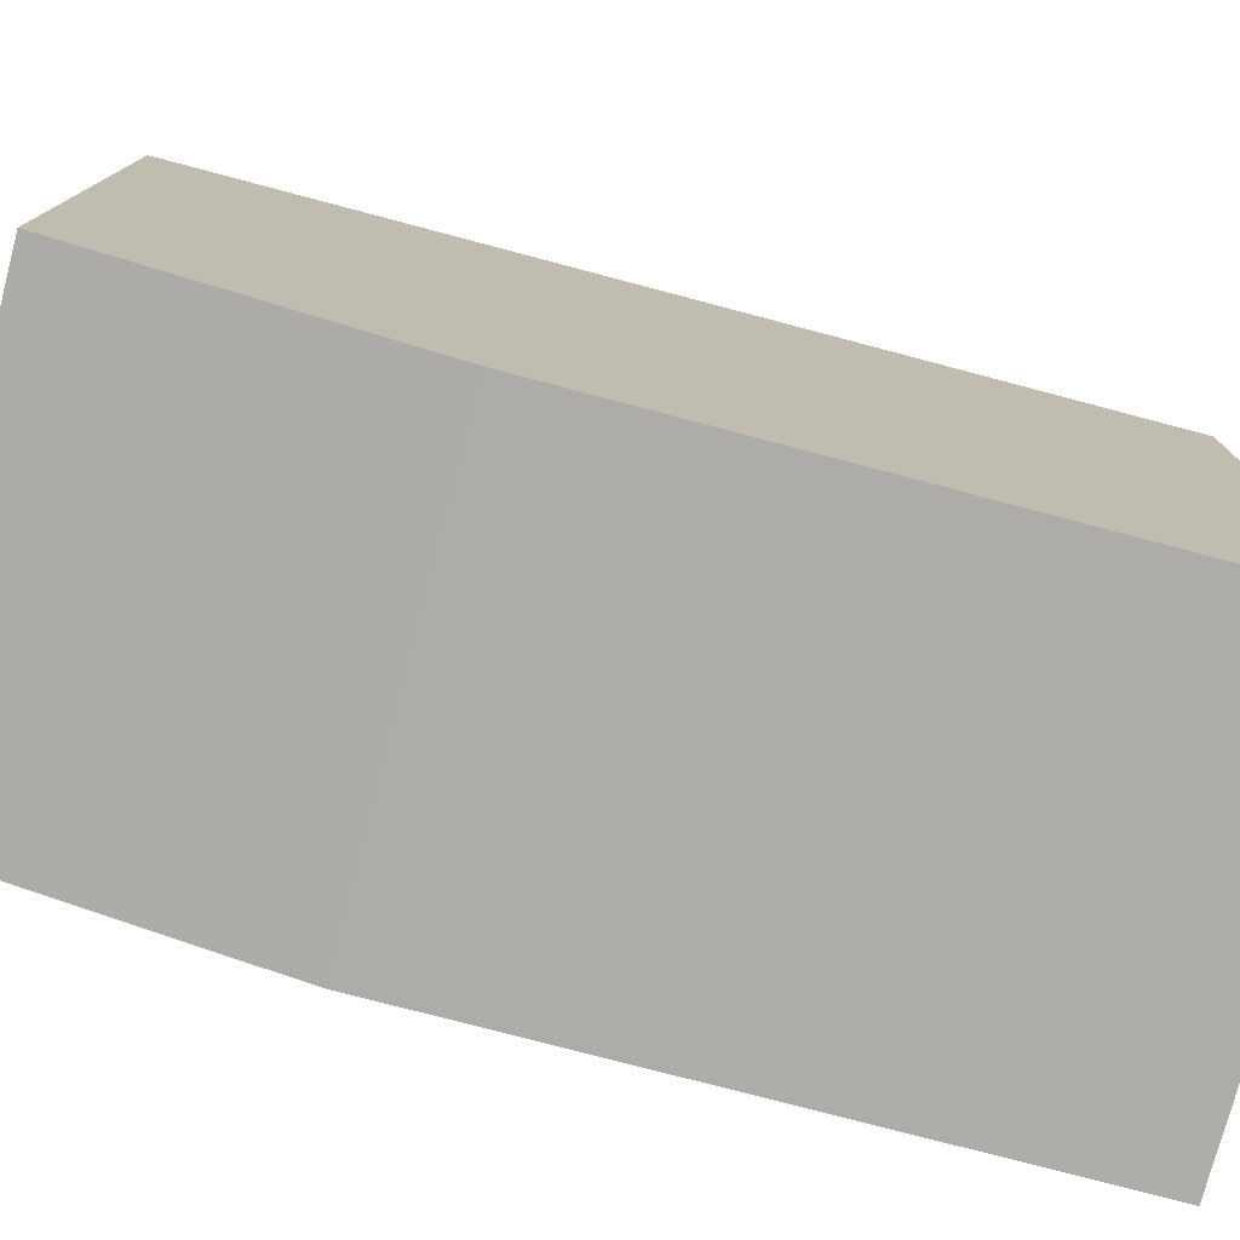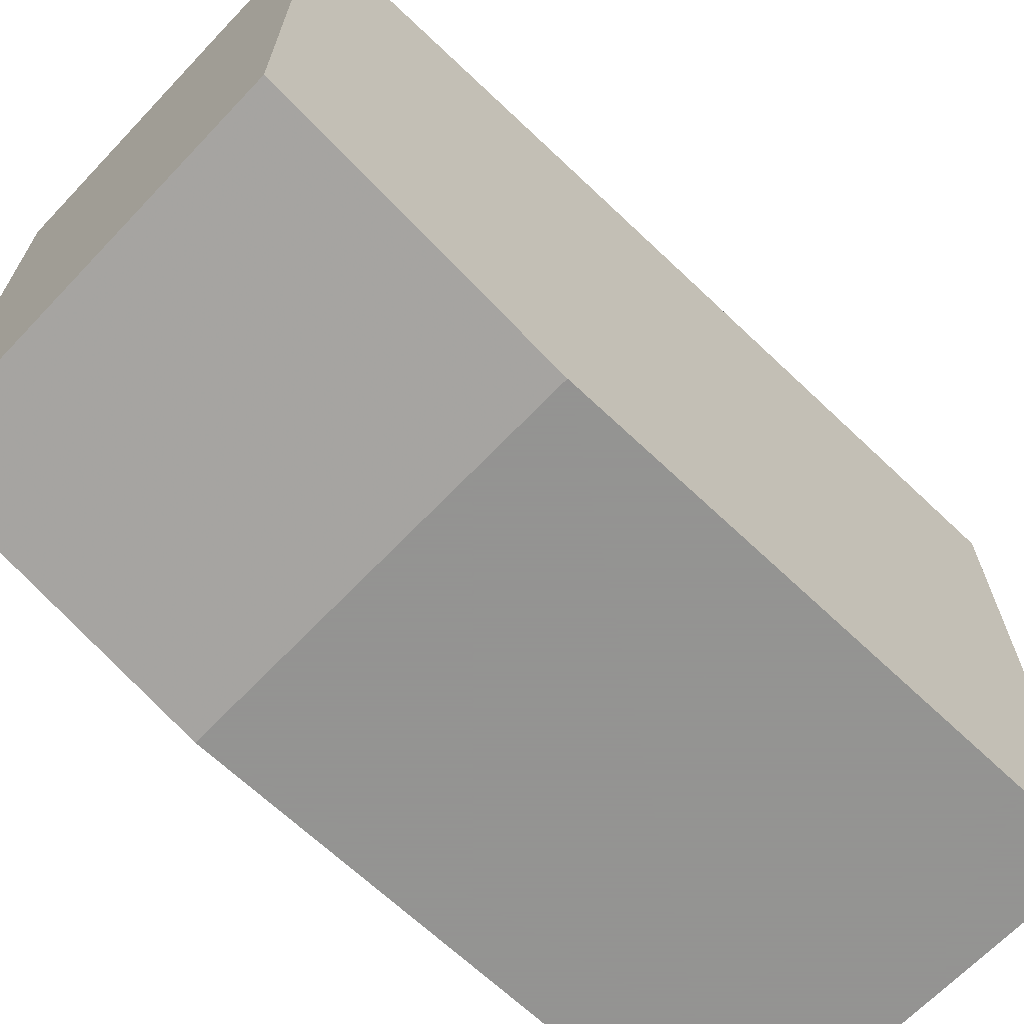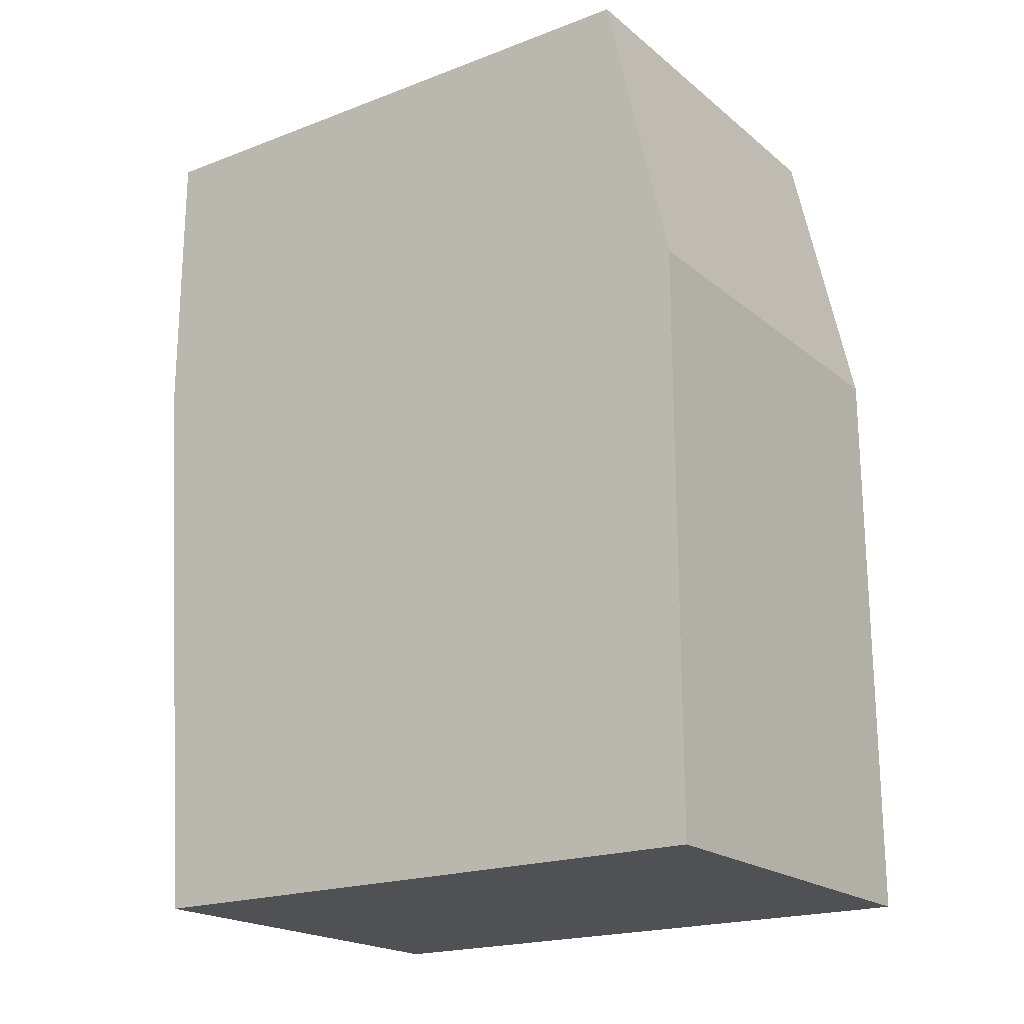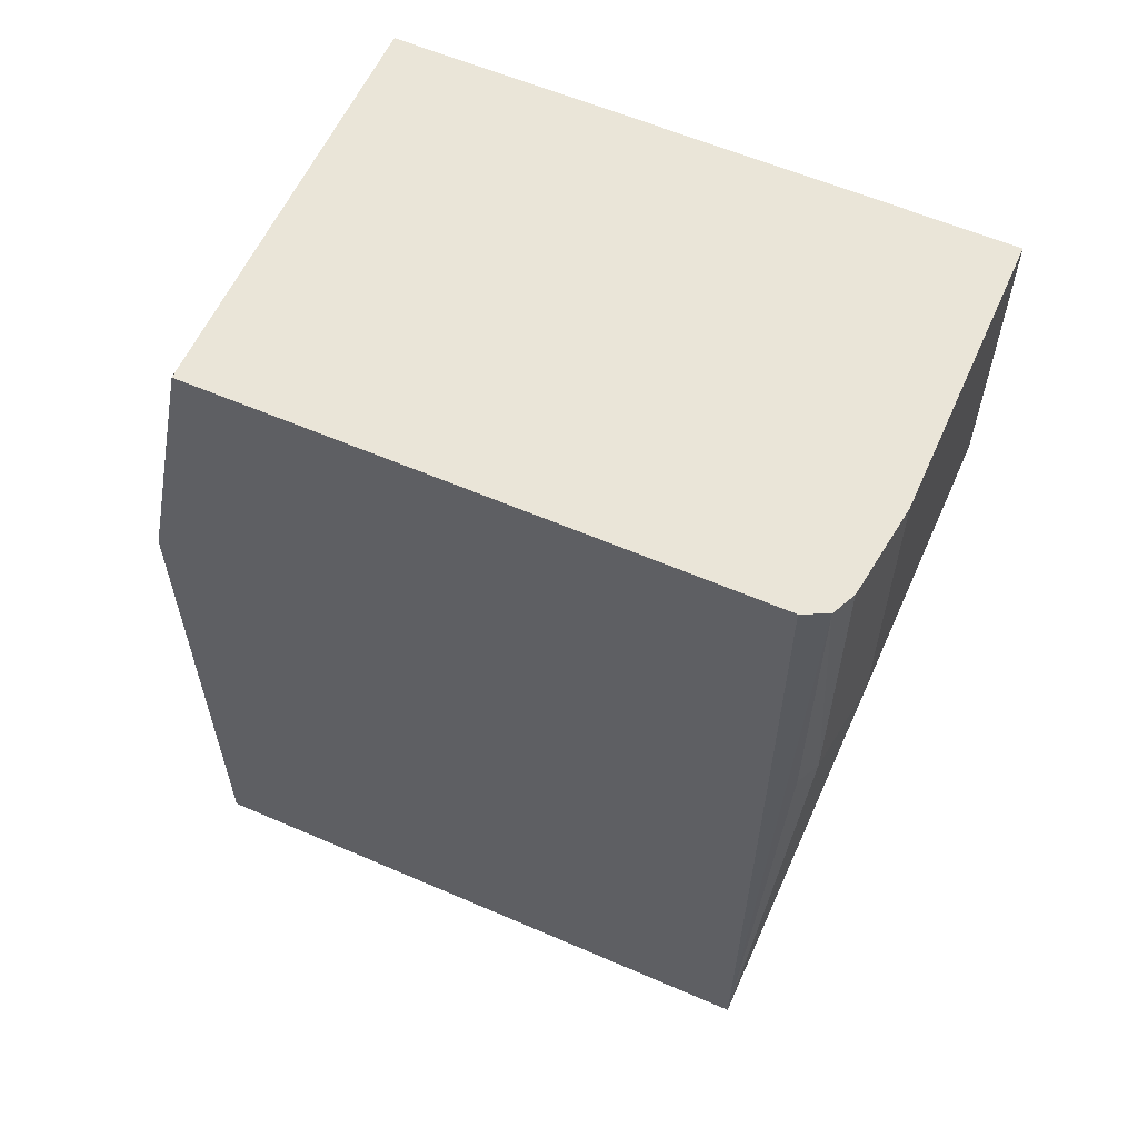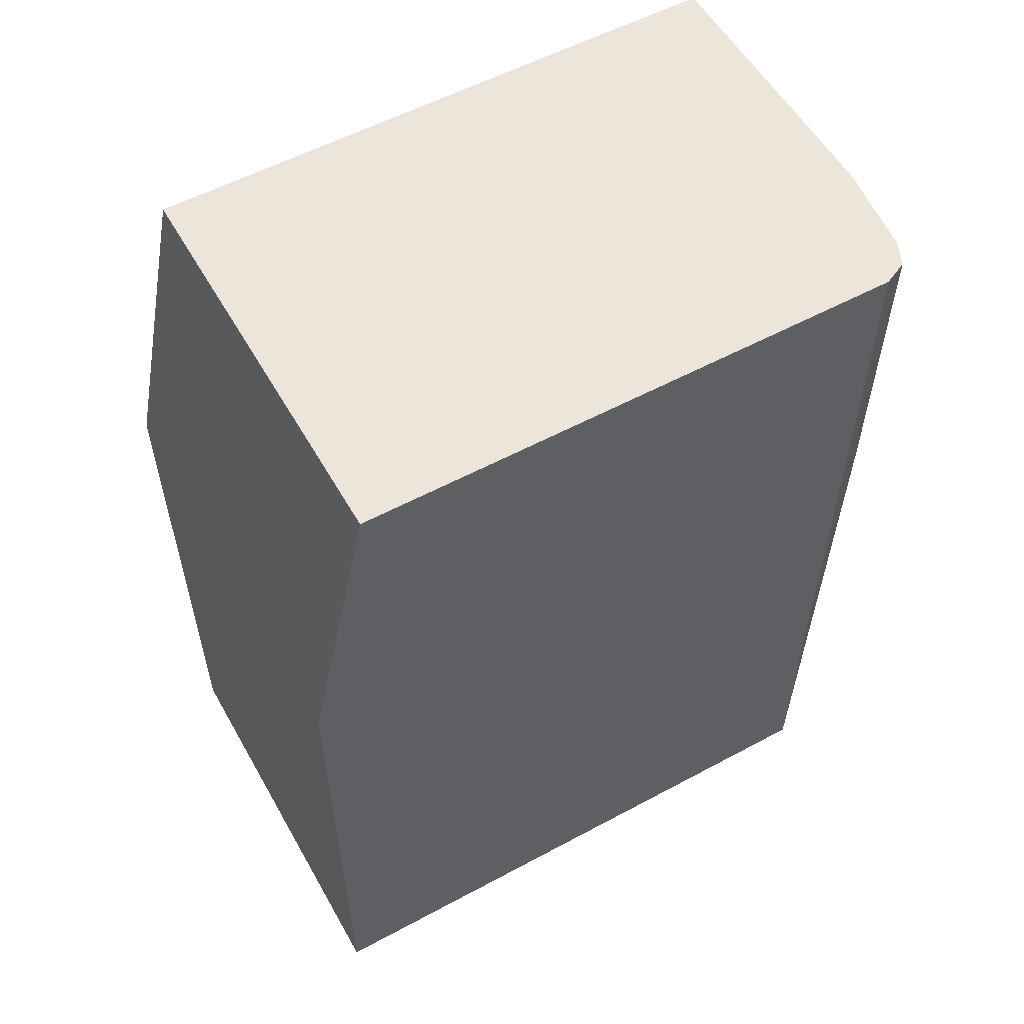
<metadata>
{"format":"obj","ext":"obj","renderer":"f3d","projection":"perspective","resolution":1024,"background":"white","views":[{"elev":-76.9,"azim":-104.8,"up":"+Z"},{"elev":-66.9,"azim":-133.6,"up":"+Z"},{"elev":-20.1,"azim":124.9,"up":"+Y"},{"elev":59.2,"azim":-66.0,"up":"+Y"},{"elev":56.1,"azim":-119.4,"up":"+Y"}]}
</metadata>
<code>
v -0.1683 -0.0003552 -0.6085
v -0.1683 0.1842 -0.5681
v 0.08417 0.1842 -0.5681
v -0.1615 0.1842 -0.217
v -0.1683 0.1842 -0.2315
v -0.1683 -0.0003371 -0.2315
v -0.1683 -0.3573 -0.2321
v -0.1683 -0.3573 -0.6085
v 0.08417 -0.3573 -0.6085
v 0.08417 -0.0003552 -0.6085
v 0.08417 -0.0003371 -0.2032
v 0.08417 -0.3573 -0.2321
v -0.09118 -0.0003371 -0.2032
v -0.1473 -0.0003371 -0.2104
v -0.1613 -0.0003371 -0.2175
v -0.1473 0.1842 -0.2104
v -0.09105 0.1842 -0.2032
v 0.08417 0.1842 -0.2032
f 13 7 11
f 15 14 4
f 14 7 13
f 15 7 14
f 15 4 7
f 16 4 14
f 18 3 4
f 16 13 17
f 16 14 13
f 17 13 18
f 17 18 4
f 18 11 3
f 13 11 18
f 12 11 7
f 16 17 4
f 12 7 9
f 8 9 7
f 11 9 3
f 12 9 11
f 2 3 1
f 2 4 3
f 6 4 5
f 6 7 4
f 6 5 7
f 5 4 2
f 2 1 7
f 8 7 1
f 8 1 9
f 10 9 1
f 10 3 9
f 10 1 3
f 5 2 7

</code>
